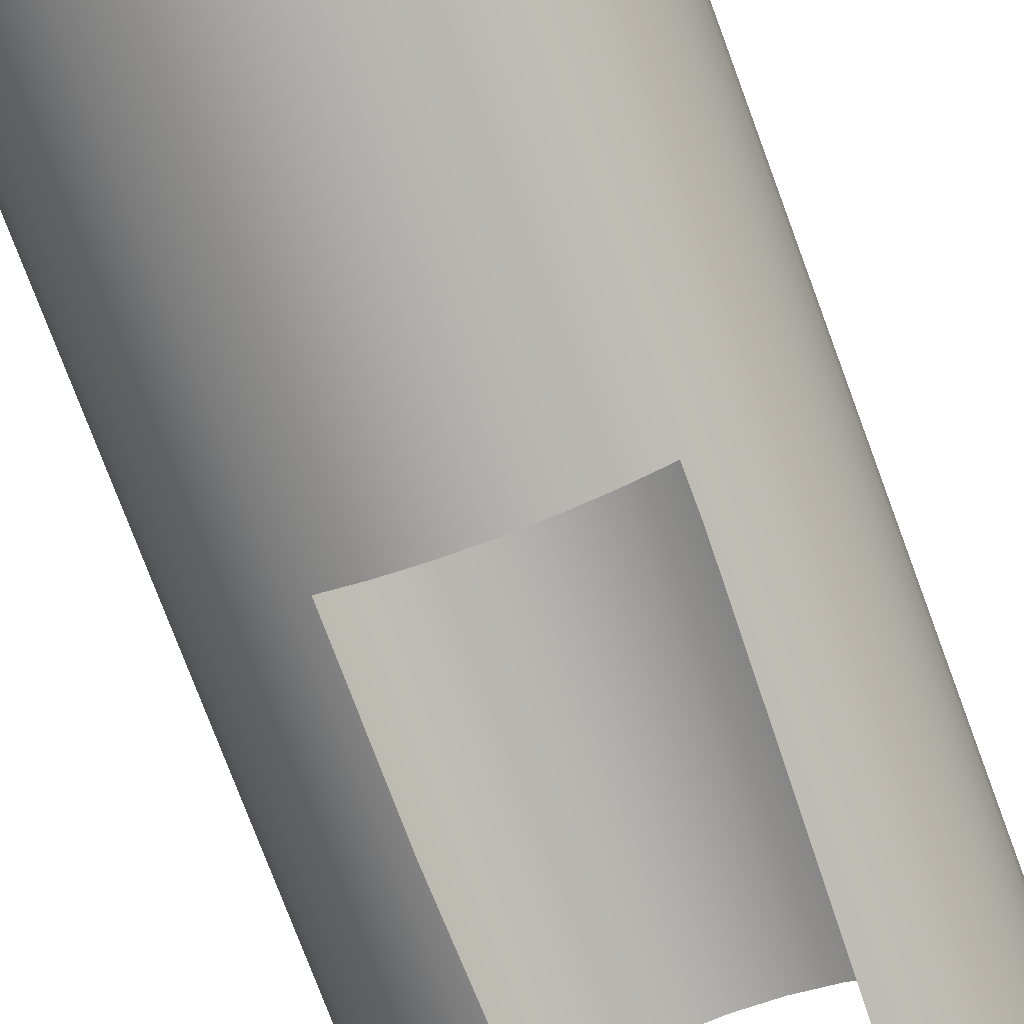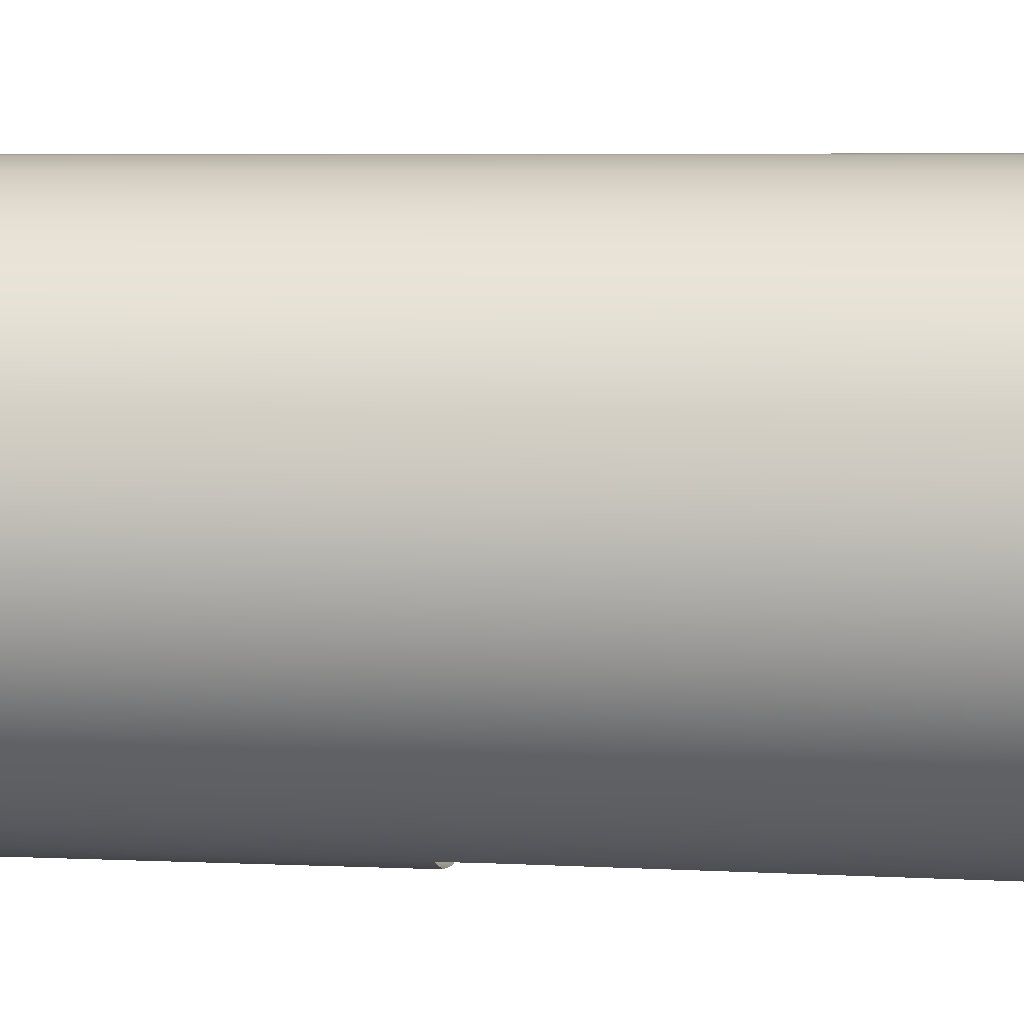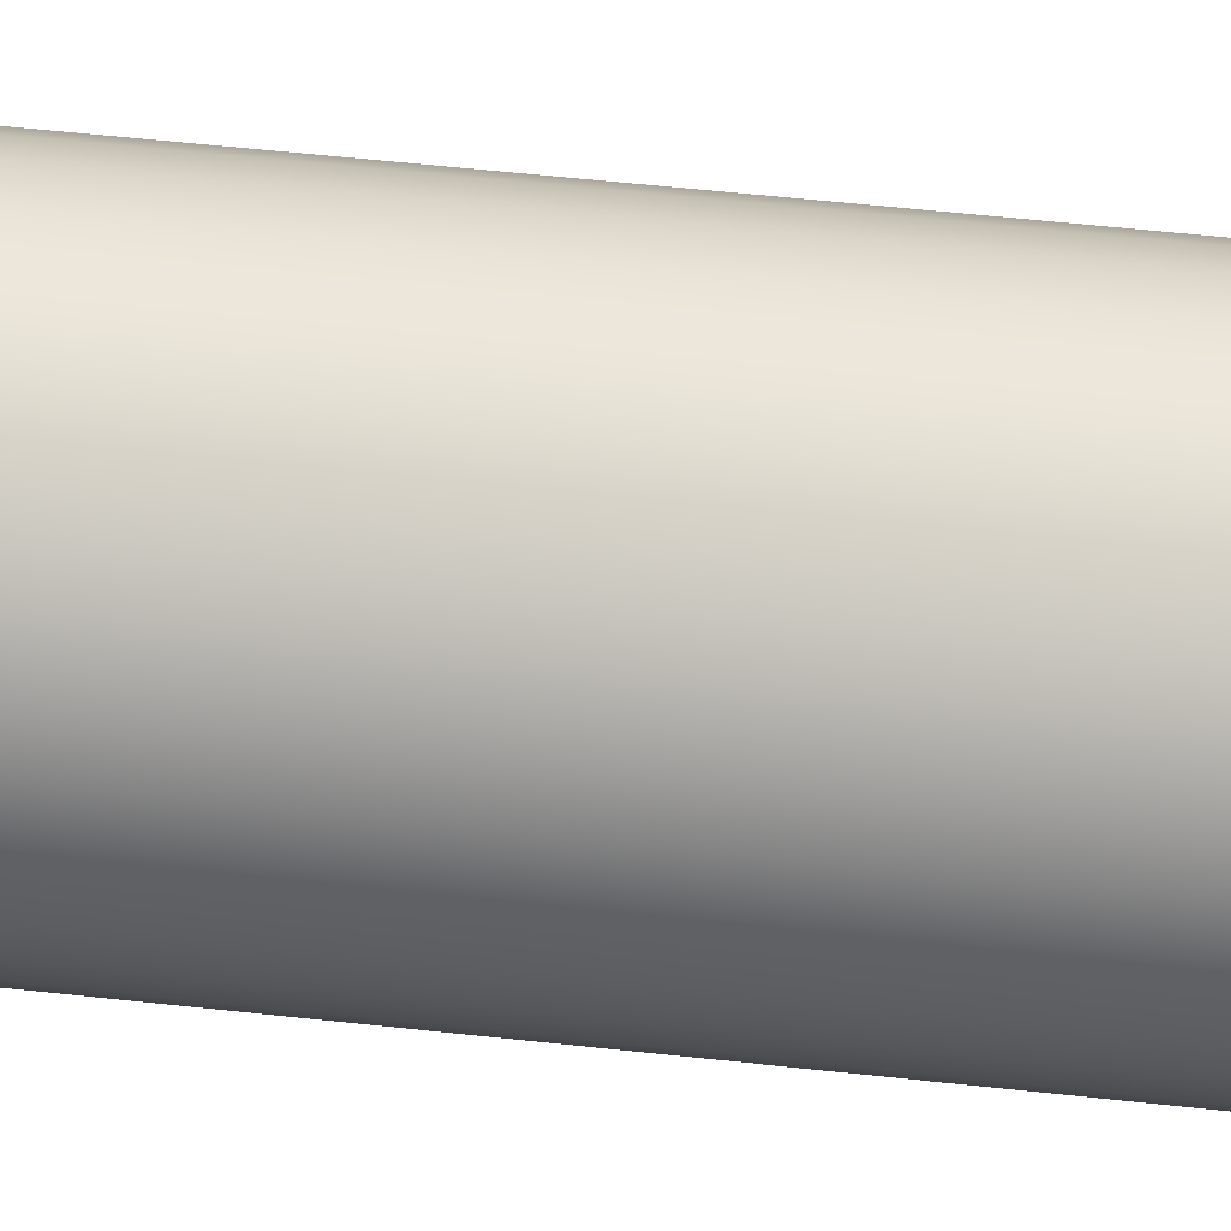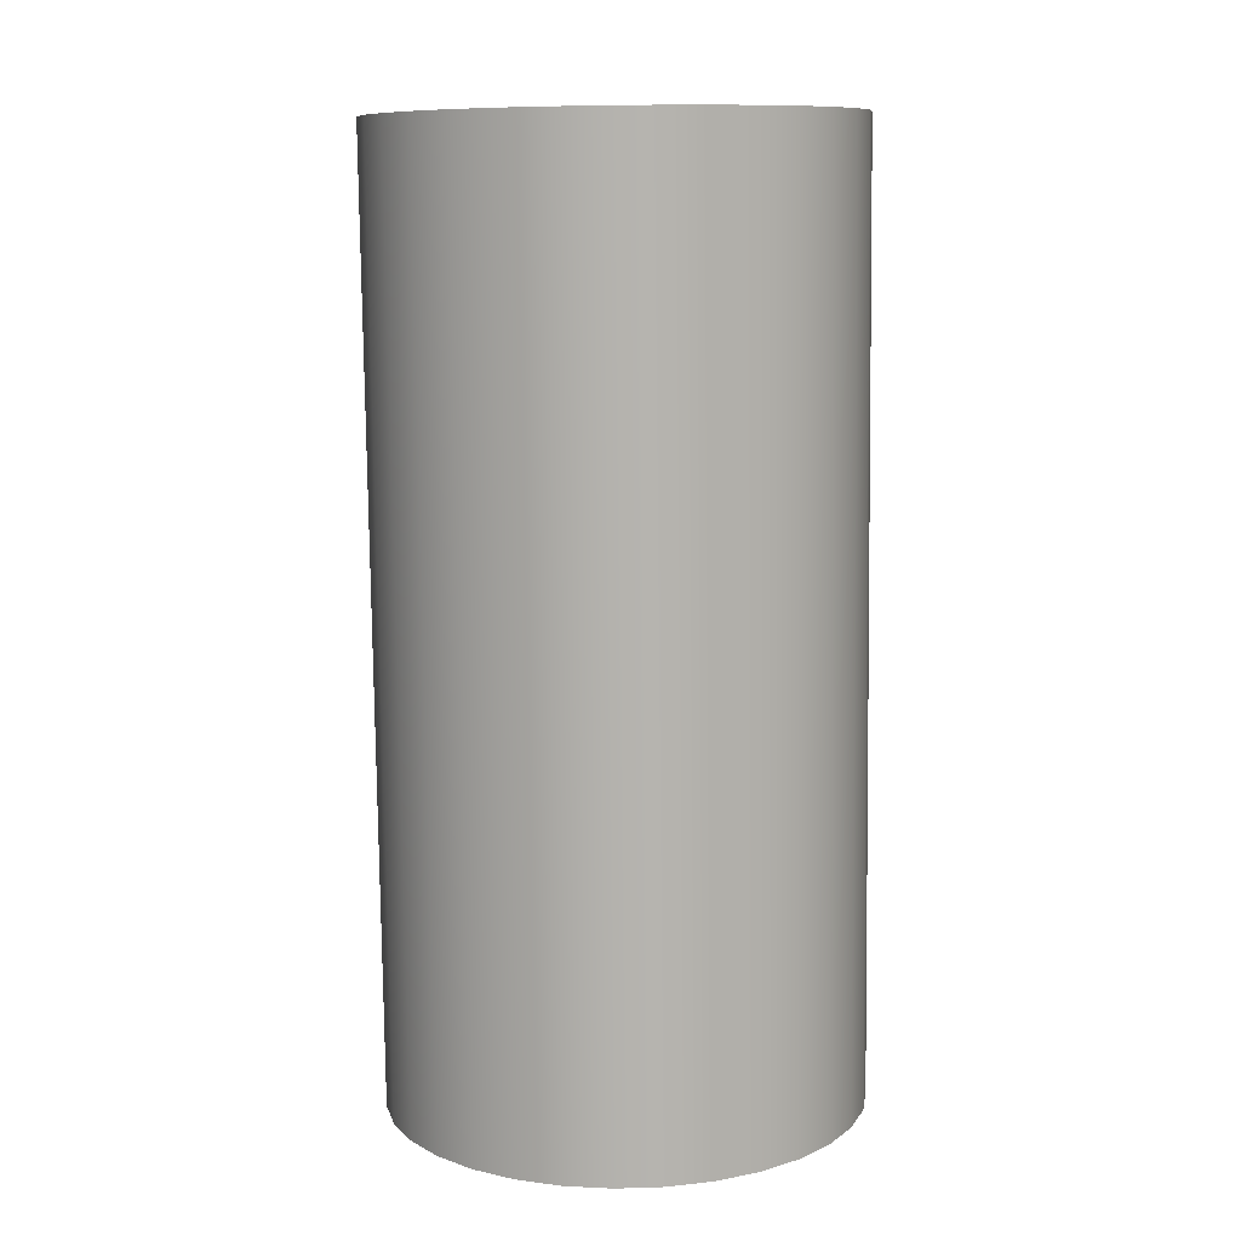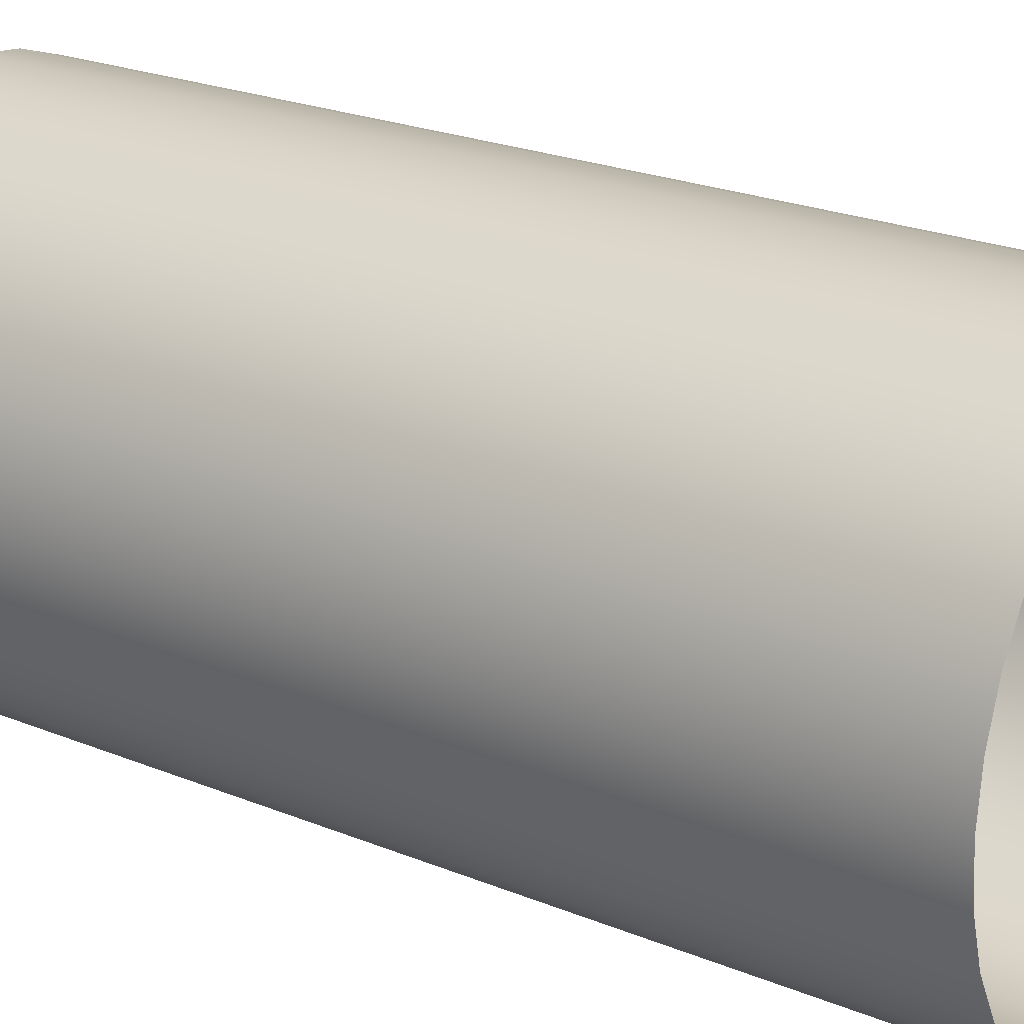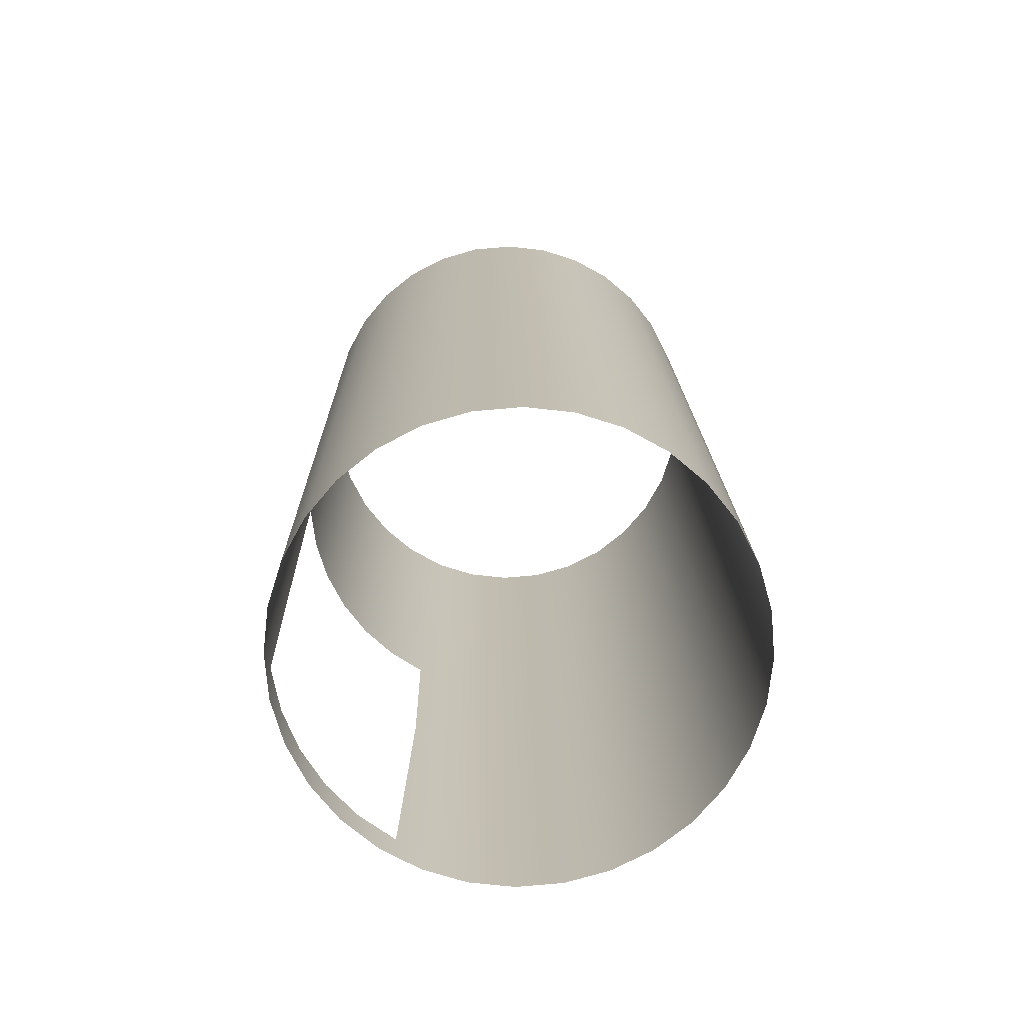
<metadata>
{"format":"obj","ext":"obj","renderer":"f3d","projection":"perspective","resolution":1024,"background":"white","views":[{"elev":-78.3,"azim":20.5,"up":"+Y"},{"elev":13.0,"azim":97.8,"up":"+Y"},{"elev":73.5,"azim":96.0,"up":"+Y"},{"elev":10.9,"azim":137.8,"up":"+Z"},{"elev":20.8,"azim":-54.5,"up":"+Y"},{"elev":-73.1,"azim":122.9,"up":"+Z"}]}
</metadata>
<code>
g Body1
v -46.13 35.99 -52.8
v -46.13 36 -53.35
v -46.17 36 -54.78
v -46.21 36 -56.16
v -46.26 36 -57.5
v -46.3 36 -58.8
v -46.82 35.8 -58.8
v -47.37 35.69 -58.8
v -47.93 35.69 -58.8
v -48.48 35.8 -58.8
v -49 36 -58.8
v -49.07 36 -56.96
v -49.13 36 -55.04
v -49.13 35.96 -52.8
v -48.65 35.74 -52.8
v -48.14 35.61 -52.8
v -47.62 35.57 -52.8
v -47.1 35.62 -52.8
v -46.6 35.76 -52.8
v -50.65 38.69 -59.23
v -50.59 38.1 -59.24
v -50.42 37.54 -59.25
v -50.15 37.02 -59.26
v -49.77 36.57 -59.27
v -49.32 36.19 -59.28
v -48.8 35.91 -59.28
v -48.24 35.74 -59.29
v -47.65 35.69 -59.29
v -47.07 35.74 -59.29
v -46.5 35.91 -59.28
v -45.99 36.19 -59.28
v -45.53 36.57 -59.27
v -45.16 37.02 -59.26
v -44.88 37.54 -59.25
v -44.71 38.1 -59.24
v -44.65 38.69 -59.23
v -44.71 39.27 -59.22
v -44.88 39.83 -59.21
v -45.16 40.35 -59.21
v -45.53 40.81 -59.2
v -45.99 41.18 -59.19
v -46.5 41.46 -59.19
v -47.07 41.63 -59.18
v -47.65 41.69 -59.18
v -48.24 41.63 -59.18
v -48.8 41.46 -59.19
v -49.32 41.18 -59.19
v -49.77 40.81 -59.2
v -50.15 40.35 -59.21
v -50.42 39.83 -59.21
v -50.59 39.27 -59.22
v -50.65 38.48 -47.24
v -50.59 39.06 -47.23
v -50.42 39.62 -47.22
v -50.15 40.14 -47.21
v -49.77 40.6 -47.2
v -49.32 40.97 -47.19
v -48.8 41.25 -47.19
v -48.24 41.42 -47.18
v -47.65 41.48 -47.18
v -47.07 41.42 -47.18
v -46.5 41.25 -47.19
v -45.99 40.97 -47.19
v -45.53 40.6 -47.2
v -45.16 40.14 -47.21
v -44.88 39.62 -47.22
v -44.71 39.06 -47.23
v -44.65 38.48 -47.24
v -44.71 37.89 -47.25
v -44.88 37.33 -47.26
v -45.16 36.81 -47.27
v -45.53 36.36 -47.27
v -45.99 35.98 -47.28
v -46.5 35.71 -47.28
v -47.07 35.53 -47.29
v -47.65 35.48 -47.29
v -48.24 35.53 -47.29
v -48.8 35.71 -47.28
v -49.32 35.98 -47.28
v -49.77 36.36 -47.27
v -50.15 36.81 -47.27
v -50.42 37.33 -47.26
v -50.59 37.89 -47.25
f 2 73 1
f 1 73 74
f 1 74 19
f 19 74 75
f 19 75 18
f 18 75 76
f 18 76 17
f 17 76 16
f 16 76 77
f 16 77 15
f 15 77 78
f 15 78 14
f 14 78 79
f 14 79 25
f 25 79 24
f 24 79 80
f 24 80 23
f 23 80 81
f 23 81 22
f 22 81 82
f 22 82 21
f 21 82 83
f 21 83 20
f 20 83 52
f 20 52 51
f 51 52 53
f 51 53 50
f 50 53 54
f 50 54 49
f 49 54 55
f 49 55 48
f 48 55 56
f 48 56 47
f 47 56 57
f 47 57 46
f 46 57 58
f 46 58 45
f 45 58 59
f 45 59 44
f 44 59 60
f 44 60 43
f 43 60 61
f 43 61 42
f 42 61 62
f 42 62 41
f 41 62 63
f 41 63 40
f 40 63 64
f 40 64 39
f 39 64 65
f 39 65 38
f 38 65 66
f 38 66 37
f 37 66 67
f 37 67 36
f 36 67 68
f 36 68 35
f 35 68 69
f 35 69 34
f 34 69 70
f 34 70 33
f 33 70 71
f 33 71 32
f 32 71 72
f 32 72 31
f 31 72 73
f 31 73 2
f 2 3 31
f 31 3 4
f 31 4 5
f 5 6 31
f 31 6 30
f 30 6 7
f 30 7 29
f 29 7 8
f 29 8 28
f 28 8 9
f 28 9 27
f 27 9 10
f 27 10 26
f 26 10 11
f 26 11 25
f 25 11 12
f 25 12 13
f 13 14 25

</code>
